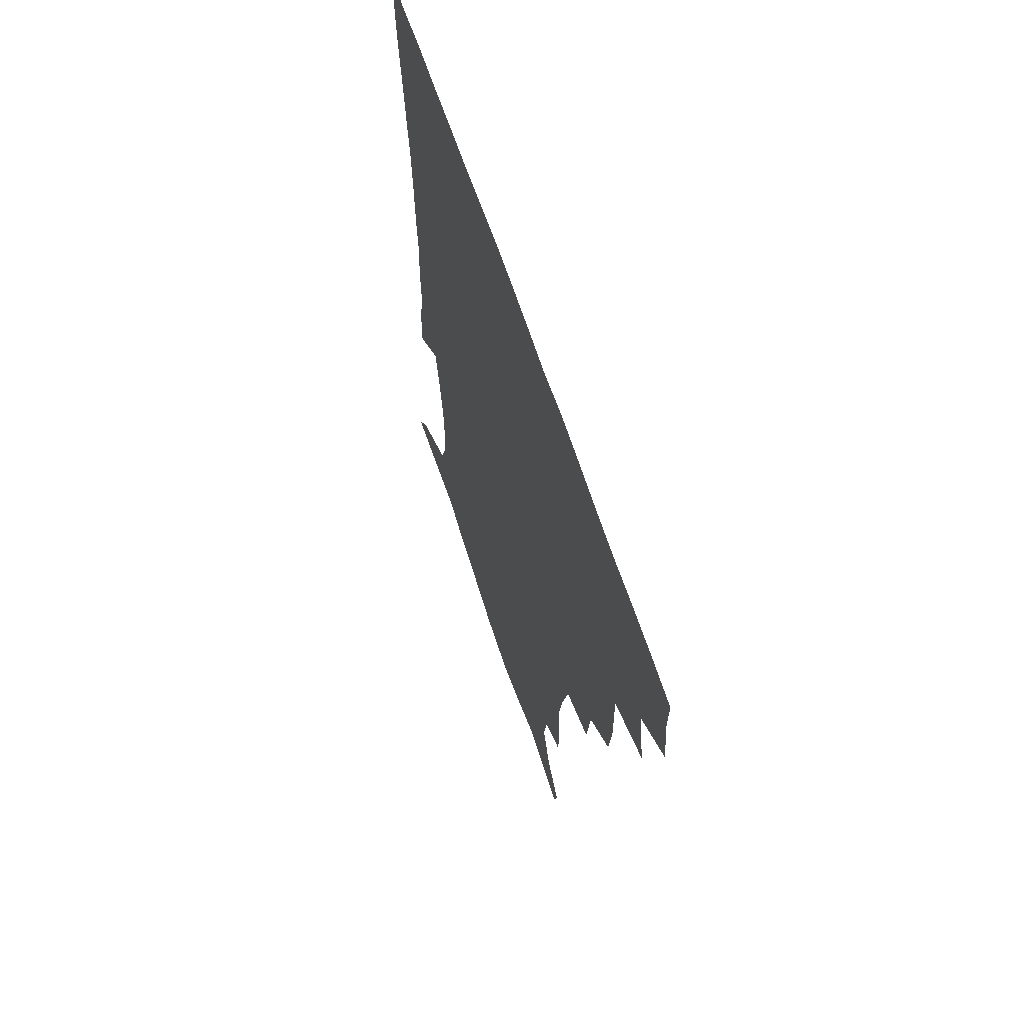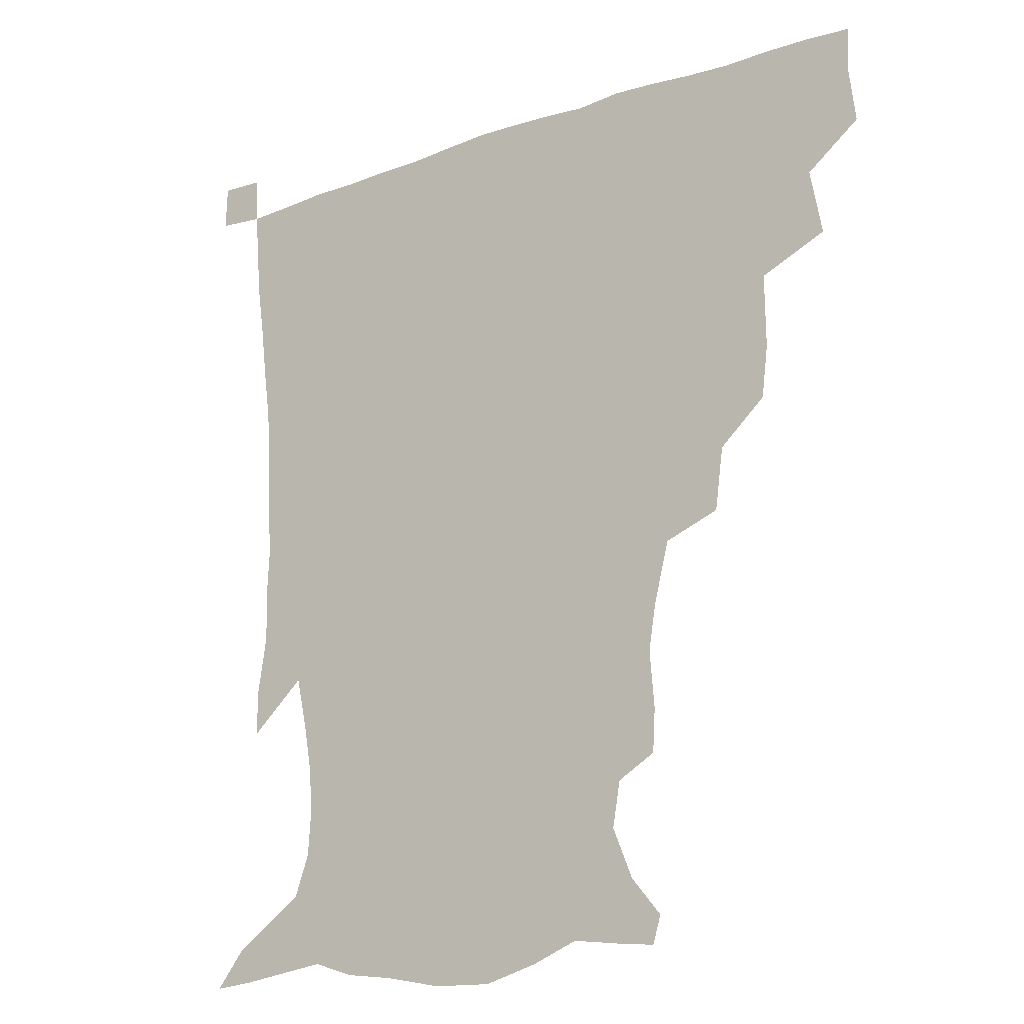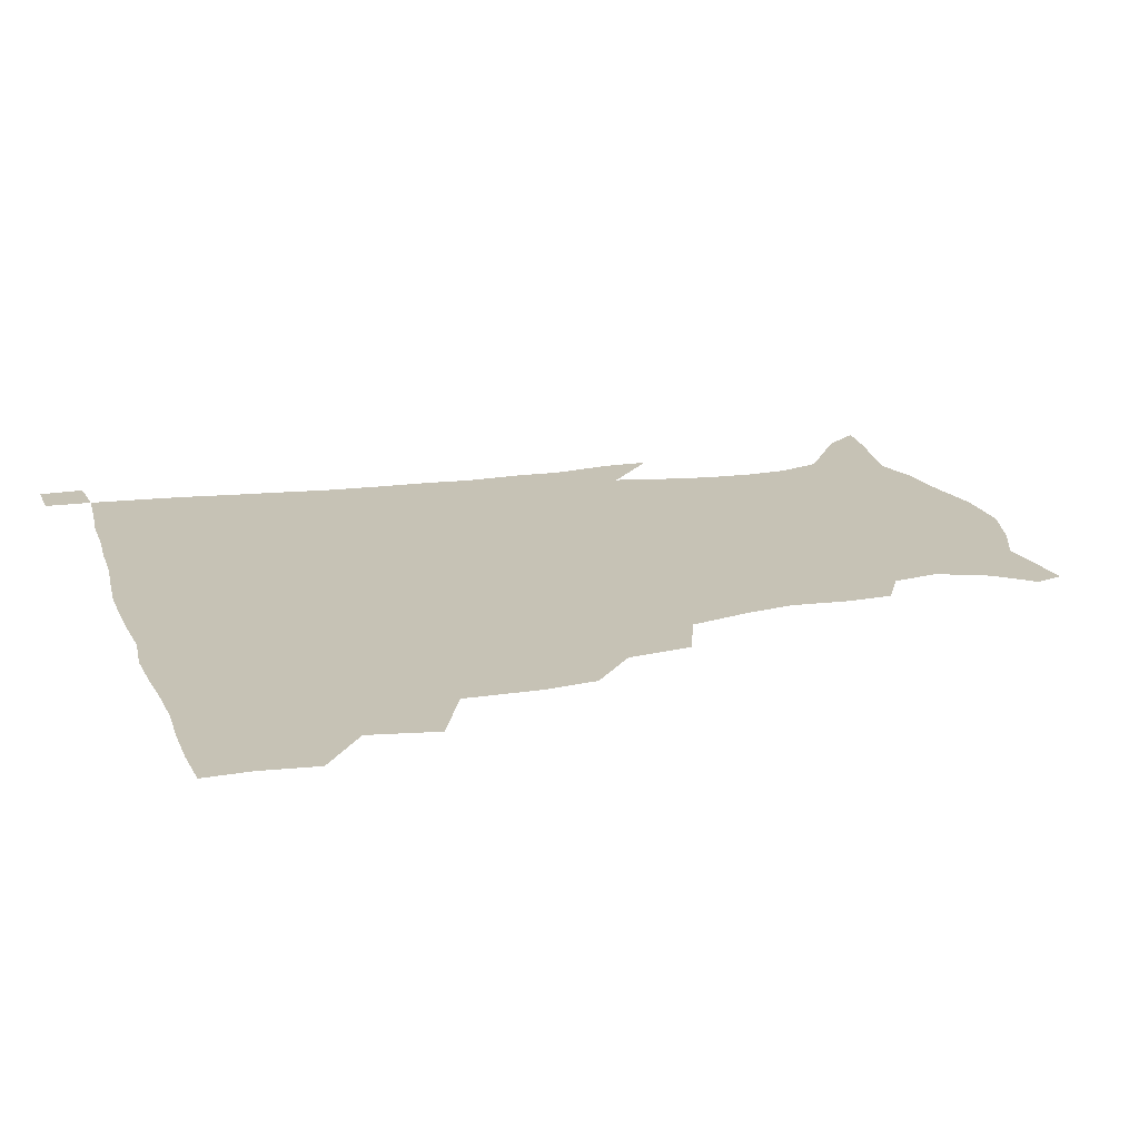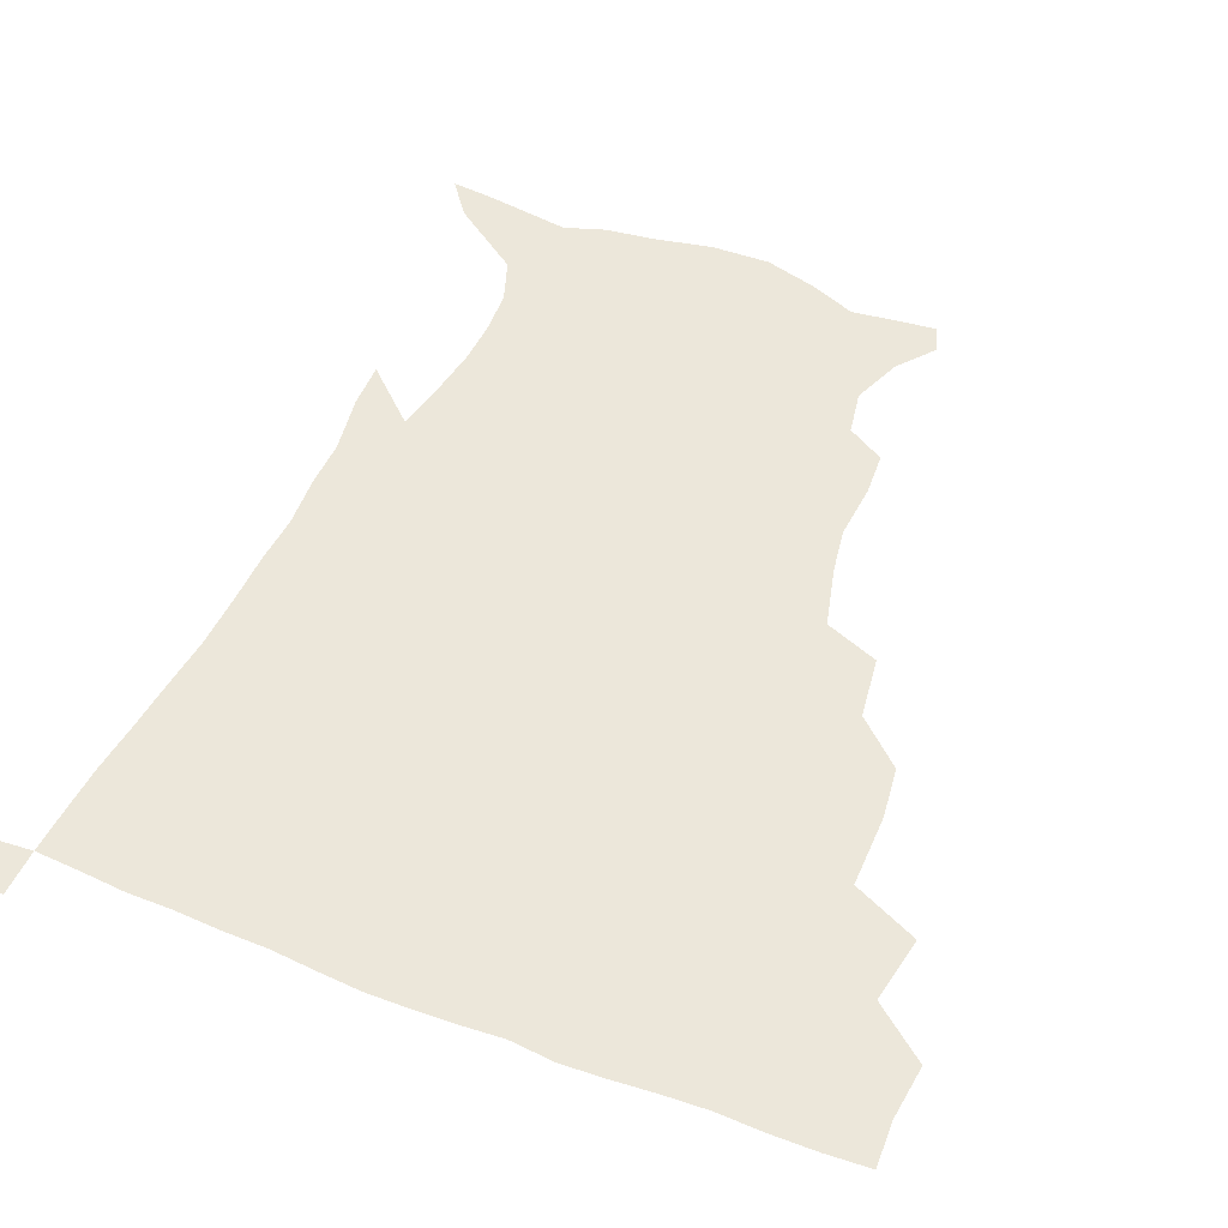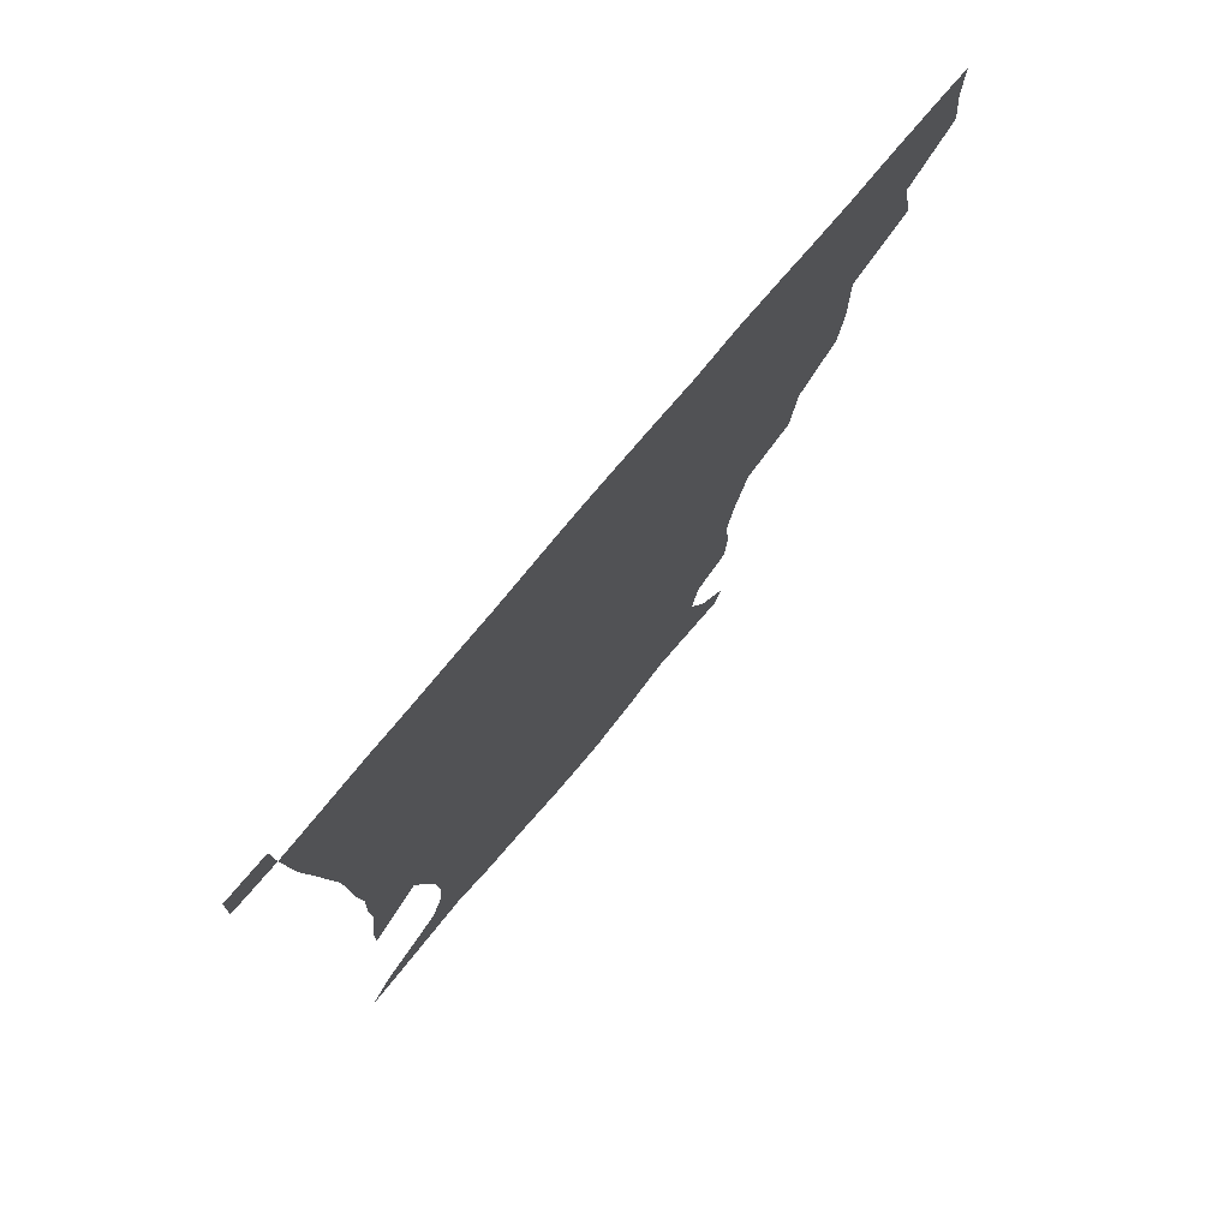
<metadata>
{"format":"obj","ext":"obj","renderer":"f3d","projection":"perspective","resolution":1024,"background":"white","views":[{"elev":63.8,"azim":-108.1,"up":"+Y"},{"elev":-18.4,"azim":-145.6,"up":"+Y"},{"elev":18.9,"azim":-106.8,"up":"+Z"},{"elev":52.7,"azim":-157.3,"up":"+Z"},{"elev":76.5,"azim":129.9,"up":"+Y"}]}
</metadata>
<code>
v 435.1 401.6 0
v 437.2 419.7 0
v 436.7 435.3 0
v 449 365.3 0
v 453 387.5 0
v 452.6 404.1 0
v 452.4 420.1 0
v 451.8 436.2 0
v 473.1 313.3 0
v 470.9 330.6 0
v 471.1 355.2 0
v 470.1 373.6 0
v 469.8 390.3 0
v 468.4 405.4 0
v 467.6 420.8 0
v 466.8 436.5 0
v 491.3 278.4 0
v 488.5 299.2 0
v 487.8 321.9 0
v 486.6 340.7 0
v 486.9 361.1 0
v 485.9 376.7 0
v 484.8 391.4 0
v 483.7 406.1 0
v 483 421 0
v 482.6 436.1 0
v 516.6 202.2 0
v 515.7 216.7 0
v 517.3 235.6 0
v 514.8 251 0
v 509.6 271.3 0
v 505.1 290.8 0
v 505.4 315.4 0
v 503.6 331.4 0
v 501.8 346.3 0
v 501.3 362.9 0
v 500.5 377.8 0
v 499.4 392.1 0
v 498.4 406.6 0
v 497.8 421.4 0
v 497.4 436.9 0
v 515.1 151 0
v 525.1 163.1 0
v 531.9 179.8 0
v 529.3 194.9 0
v 529.8 216 0
v 528.5 231.1 0
v 527.2 247.7 0
v 524.2 264.7 0
v 521.1 281.4 0
v 518.7 298 0
v 518.5 319.1 0
v 517.1 333.6 0
v 516.6 349.7 0
v 515.5 363.8 0
v 515.1 378.5 0
v 513.8 392.6 0
v 513.2 407 0
v 512.5 421.4 0
v 511.9 438.1 0
v 517.9 141.9 0
v 529.2 154.9 0
v 537.7 170.1 0
v 540.7 186.8 0
v 540 204.1 0
v 541.5 226.1 0
v 539.9 241 0
v 537.8 254.7 0
v 535.1 268.6 0
v 533.3 286.2 0
v 532.8 305.1 0
v 531.8 320.9 0
v 531.2 335.9 0
v 530.9 351.2 0
v 530.2 365 0
v 530.1 379.2 0
v 528.9 393 0
v 528 407.5 0
v 527.2 422.8 0
v 526.3 438.9 0
v 530.5 143.3 0
v 543.8 159.6 0
v 551.3 179.2 0
v 551.6 193.8 0
v 551.9 209.6 0
v 552.2 231.8 0
v 551.2 245.6 0
v 549.9 261.7 0
v 547.7 274.1 0
v 546.6 290.7 0
v 546.2 308.1 0
v 545.5 323 0
v 545.4 337.9 0
v 544.9 351.9 0
v 544.8 366.1 0
v 544.1 379.4 0
v 543.6 393.1 0
v 543.5 407.1 0
v 542.6 421.9 0
v 541.5 437.6 0
v 546.7 145.5 0
v 559.2 164.5 0
v 562.4 180.4 0
v 562.8 196.7 0
v 564.2 216.4 0
v 563.5 232 0
v 562.5 248.4 0
v 561.7 263 0
v 560.3 277.8 0
v 559.9 294.3 0
v 559.8 310.2 0
v 559 322.6 0
v 559.1 338.8 0
v 559.2 353 0
v 559 366.3 0
v 558.2 379.4 0
v 558.4 393.3 0
v 558 407.3 0
v 557.1 421.9 0
v 555.7 438.7 0
v 562 139.3 0
v 572.4 165.4 0
v 575.1 184.4 0
v 575.3 197.3 0
v 575.3 217.9 0
v 575.7 233.1 0
v 574.5 248 0
v 574 263.1 0
v 573.1 276.9 0
v 572.6 293.1 0
v 572.6 310.2 0
v 573.2 325.9 0
v 572.7 338.5 0
v 572.8 352.7 0
v 573.2 366.6 0
v 573 379.7 0
v 573.3 393.5 0
v 573 407 0
v 571.4 422.8 0
v 569.9 439.3 0
v 580.3 134.3 0
v 585.9 165.2 0
v 587 184.7 0
v 587.8 204 0
v 587.7 219.4 0
v 587.7 236.9 0
v 587.2 250.2 0
v 586.6 267.3 0
v 587 280.9 0
v 586.1 295.6 0
v 586.2 312 0
v 586.3 326.4 0
v 586.7 339.8 0
v 587 354.3 0
v 587.1 366.4 0
v 587.9 380.6 0
v 587.6 393.7 0
v 587.2 407.1 0
v 585.6 423.2 0
v 583.9 439.6 0
v 600.4 135 0
v 599.8 163.9 0
v 599.7 184.4 0
v 599.8 200.6 0
v 599.9 217.6 0
v 599.4 234.7 0
v 599.3 251.2 0
v 599.5 264.6 0
v 598.9 282.6 0
v 599.3 295.9 0
v 599.2 311.6 0
v 599.9 324.3 0
v 600.1 340 0
v 600.5 353.2 0
v 601.5 367.8 0
v 601.9 380.9 0
v 601.9 394.1 0
v 601.3 408.4 0
v 600.1 423.3 0
v 598.5 438.6 0
v 620.1 139.1 0
v 615 160.9 0
v 611.8 183.2 0
v 611.2 200.2 0
v 611.8 218 0
v 611.4 235.4 0
v 611.6 249.1 0
v 612.1 265.4 0
v 611.7 280 0
v 612 295.5 0
v 612.1 310.4 0
v 613.1 327 0
v 613.5 339.6 0
v 614.1 352.5 0
v 614.9 367.6 0
v 615.6 381 0
v 616.1 394.1 0
v 616.8 407.8 0
v 616 422.1 0
v 614.2 437.4 0
v 637 141.3 0
v 628.5 162.3 0
v 625.6 178.2 0
v 622.7 197.3 0
v 622.4 218.7 0
v 623 234.8 0
v 624 248.3 0
v 624 265.8 0
v 625.2 277.3 0
v 624.8 293 0
v 625.2 307.6 0
v 625 326.3 0
v 626.3 340.3 0
v 627.5 352.5 0
v 628.4 366.4 0
v 629.3 380.1 0
v 630.3 393.9 0
v 631.4 407.7 0
v 630.8 421.8 0
v 629.1 437.3 0
v 650.9 146 0
v 642 161.3 0
v 635.9 180.2 0
v 634.4 194.9 0
v 633.9 212.9 0
v 634.6 229.7 0
v 636.7 243.2 0
v 636.5 261.3 0
v 636.9 276.7 0
v 637.1 291.7 0
v 637.7 306.9 0
v 638.7 321 0
v 638.8 337.9 0
v 640.6 350.8 0
v 641.7 365.2 0
v 642.9 380.5 0
v 644.1 393.3 0
v 645.1 407.6 0
v 645.6 421.3 0
v 644.6 436.6 0
v 666.8 143.8 0
v 655.6 159.4 0
v 648.1 175.8 0
v 645.4 190.2 0
v 644 209 0
v 645.6 223.4 0
v 648 238.8 0
v 648.9 256.8 0
v 648.7 273.3 0
v 649.7 287.1 0
v 649.5 304.2 0
v 651.1 317.6 0
v 651.5 334.1 0
v 653.3 348.4 0
v 655.1 362.5 0
v 656.2 378.5 0
v 657.8 392.9 0
v 659 407 0
v 659.9 421.1 0
v 659.5 436.7 0
v 681.1 141.9 0
v 669.7 156.2 0
v 661.3 169.6 0
v 656.3 183.9 0
v 655.4 197.8 0
v 656.3 213 0
v 659.1 229.4 0
v 662.8 246.9 0
v 663 263.2 0
v 662.3 280.2 0
v 662.3 296.9 0
v 663.2 312.1 0
v 665.9 325.1 0
v 665.7 344.1 0
v 667.5 360 0
v 668.8 377 0
v 671.7 390.6 0
v 673.1 406 0
v 674.3 420.6 0
v 675.1 435.5 0
v 694.3 140.7 0
v 685.1 152.8 0
v 681.4 229.9 0
v 681.3 245.1 0
v 678.4 265 0
v 679 280.4 0
v 678.1 298.5 0
v 679.5 314.2 0
v 680 332.3 0
v 681.1 350.9 0
v 683.4 368.3 0
v 685.5 386.6 0
v 687.8 403.1 0
v 689.2 419.3 0
v 690.4 434.7 0
v 691 450.5 0
v 706.4 436 0
v 706 451.1 0
f 5 6 1
f 1 6 2
f 6 7 2
f 2 7 3
f 7 8 3
f 11 12 4
f 4 12 5
f 12 13 5
f 5 13 6
f 13 14 6
f 6 14 7
f 14 15 7
f 7 15 8
f 15 16 8
f 18 19 9
f 9 19 10
f 19 20 10
f 10 20 11
f 20 21 11
f 11 21 12
f 21 22 12
f 12 22 13
f 22 23 13
f 13 23 14
f 23 24 14
f 14 24 15
f 24 25 15
f 15 25 16
f 25 26 16
f 31 32 17
f 17 32 18
f 32 33 18
f 18 33 19
f 33 34 19
f 19 34 20
f 34 35 20
f 20 35 21
f 35 36 21
f 21 36 22
f 36 37 22
f 22 37 23
f 37 38 23
f 23 38 24
f 38 39 24
f 24 39 25
f 39 40 25
f 25 40 26
f 40 41 26
f 45 46 27
f 27 46 28
f 46 47 28
f 28 47 29
f 47 48 29
f 29 48 30
f 48 49 30
f 30 49 31
f 49 50 31
f 31 50 32
f 50 51 32
f 32 51 33
f 51 52 33
f 33 52 34
f 52 53 34
f 34 53 35
f 53 54 35
f 35 54 36
f 54 55 36
f 36 55 37
f 55 56 37
f 37 56 38
f 56 57 38
f 38 57 39
f 57 58 39
f 39 58 40
f 58 59 40
f 40 59 41
f 59 60 41
f 61 62 42
f 42 62 43
f 62 63 43
f 43 63 44
f 63 64 44
f 44 64 45
f 64 65 45
f 45 65 46
f 65 66 46
f 46 66 47
f 66 67 47
f 47 67 48
f 67 68 48
f 48 68 49
f 68 69 49
f 49 69 50
f 69 70 50
f 50 70 51
f 70 71 51
f 51 71 52
f 71 72 52
f 52 72 53
f 72 73 53
f 53 73 54
f 73 74 54
f 54 74 55
f 74 75 55
f 55 75 56
f 75 76 56
f 56 76 57
f 76 77 57
f 57 77 58
f 77 78 58
f 58 78 59
f 78 79 59
f 59 79 60
f 79 80 60
f 61 81 62
f 81 82 62
f 62 82 63
f 82 83 63
f 63 83 64
f 83 84 64
f 64 84 65
f 84 85 65
f 65 85 66
f 85 86 66
f 66 86 67
f 86 87 67
f 67 87 68
f 87 88 68
f 68 88 69
f 88 89 69
f 69 89 70
f 89 90 70
f 70 90 71
f 90 91 71
f 71 91 72
f 91 92 72
f 72 92 73
f 92 93 73
f 73 93 74
f 93 94 74
f 74 94 75
f 94 95 75
f 75 95 76
f 95 96 76
f 76 96 77
f 96 97 77
f 77 97 78
f 97 98 78
f 78 98 79
f 98 99 79
f 79 99 80
f 99 100 80
f 81 101 82
f 101 102 82
f 82 102 83
f 102 103 83
f 83 103 84
f 103 104 84
f 84 104 85
f 104 105 85
f 85 105 86
f 105 106 86
f 86 106 87
f 106 107 87
f 87 107 88
f 107 108 88
f 88 108 89
f 108 109 89
f 89 109 90
f 109 110 90
f 90 110 91
f 110 111 91
f 91 111 92
f 111 112 92
f 92 112 93
f 112 113 93
f 93 113 94
f 113 114 94
f 94 114 95
f 114 115 95
f 95 115 96
f 115 116 96
f 96 116 97
f 116 117 97
f 97 117 98
f 117 118 98
f 98 118 99
f 118 119 99
f 99 119 100
f 119 120 100
f 101 121 102
f 121 122 102
f 102 122 103
f 122 123 103
f 103 123 104
f 123 124 104
f 104 124 105
f 124 125 105
f 105 125 106
f 125 126 106
f 106 126 107
f 126 127 107
f 107 127 108
f 127 128 108
f 108 128 109
f 128 129 109
f 109 129 110
f 129 130 110
f 110 130 111
f 130 131 111
f 111 131 112
f 131 132 112
f 112 132 113
f 132 133 113
f 113 133 114
f 133 134 114
f 114 134 115
f 134 135 115
f 115 135 116
f 135 136 116
f 116 136 117
f 136 137 117
f 117 137 118
f 137 138 118
f 118 138 119
f 138 139 119
f 119 139 120
f 139 140 120
f 121 141 122
f 141 142 122
f 122 142 123
f 142 143 123
f 123 143 124
f 143 144 124
f 124 144 125
f 144 145 125
f 125 145 126
f 145 146 126
f 126 146 127
f 146 147 127
f 127 147 128
f 147 148 128
f 128 148 129
f 148 149 129
f 129 149 130
f 149 150 130
f 130 150 131
f 150 151 131
f 131 151 132
f 151 152 132
f 132 152 133
f 152 153 133
f 133 153 134
f 153 154 134
f 134 154 135
f 154 155 135
f 135 155 136
f 155 156 136
f 136 156 137
f 156 157 137
f 137 157 138
f 157 158 138
f 138 158 139
f 158 159 139
f 139 159 140
f 159 160 140
f 141 161 142
f 161 162 142
f 142 162 143
f 162 163 143
f 143 163 144
f 163 164 144
f 144 164 145
f 164 165 145
f 145 165 146
f 165 166 146
f 146 166 147
f 166 167 147
f 147 167 148
f 167 168 148
f 148 168 149
f 168 169 149
f 149 169 150
f 169 170 150
f 150 170 151
f 170 171 151
f 151 171 152
f 171 172 152
f 152 172 153
f 172 173 153
f 153 173 154
f 173 174 154
f 154 174 155
f 174 175 155
f 155 175 156
f 175 176 156
f 156 176 157
f 176 177 157
f 157 177 158
f 177 178 158
f 158 178 159
f 178 179 159
f 159 179 160
f 179 180 160
f 161 181 162
f 181 182 162
f 162 182 163
f 182 183 163
f 163 183 164
f 183 184 164
f 164 184 165
f 184 185 165
f 165 185 166
f 185 186 166
f 166 186 167
f 186 187 167
f 167 187 168
f 187 188 168
f 168 188 169
f 188 189 169
f 169 189 170
f 189 190 170
f 170 190 171
f 190 191 171
f 171 191 172
f 191 192 172
f 172 192 173
f 192 193 173
f 173 193 174
f 193 194 174
f 174 194 175
f 194 195 175
f 175 195 176
f 195 196 176
f 176 196 177
f 196 197 177
f 177 197 178
f 197 198 178
f 178 198 179
f 198 199 179
f 179 199 180
f 199 200 180
f 181 201 182
f 201 202 182
f 182 202 183
f 202 203 183
f 183 203 184
f 203 204 184
f 184 204 185
f 204 205 185
f 185 205 186
f 205 206 186
f 186 206 187
f 206 207 187
f 187 207 188
f 207 208 188
f 188 208 189
f 208 209 189
f 189 209 190
f 209 210 190
f 190 210 191
f 210 211 191
f 191 211 192
f 211 212 192
f 192 212 193
f 212 213 193
f 193 213 194
f 213 214 194
f 194 214 195
f 214 215 195
f 195 215 196
f 215 216 196
f 196 216 197
f 216 217 197
f 197 217 198
f 217 218 198
f 198 218 199
f 218 219 199
f 199 219 200
f 219 220 200
f 201 221 202
f 221 222 202
f 202 222 203
f 222 223 203
f 203 223 204
f 223 224 204
f 204 224 205
f 224 225 205
f 205 225 206
f 225 226 206
f 206 226 207
f 226 227 207
f 207 227 208
f 227 228 208
f 208 228 209
f 228 229 209
f 209 229 210
f 229 230 210
f 210 230 211
f 230 231 211
f 211 231 212
f 231 232 212
f 212 232 213
f 232 233 213
f 213 233 214
f 233 234 214
f 214 234 215
f 234 235 215
f 215 235 216
f 235 236 216
f 216 236 217
f 236 237 217
f 217 237 218
f 237 238 218
f 218 238 219
f 238 239 219
f 219 239 220
f 239 240 220
f 221 241 222
f 241 242 222
f 222 242 223
f 242 243 223
f 223 243 224
f 243 244 224
f 224 244 225
f 244 245 225
f 225 245 226
f 245 246 226
f 226 246 227
f 246 247 227
f 227 247 228
f 247 248 228
f 228 248 229
f 248 249 229
f 229 249 230
f 249 250 230
f 230 250 231
f 250 251 231
f 231 251 232
f 251 252 232
f 232 252 233
f 252 253 233
f 233 253 234
f 253 254 234
f 234 254 235
f 254 255 235
f 235 255 236
f 255 256 236
f 236 256 237
f 256 257 237
f 237 257 238
f 257 258 238
f 238 258 239
f 258 259 239
f 239 259 240
f 259 260 240
f 241 261 242
f 261 262 242
f 242 262 243
f 262 263 243
f 243 263 244
f 263 264 244
f 244 264 245
f 264 265 245
f 245 265 246
f 265 266 246
f 246 266 247
f 266 267 247
f 247 267 248
f 267 268 248
f 248 268 249
f 268 269 249
f 249 269 250
f 269 270 250
f 250 270 251
f 270 271 251
f 251 271 252
f 271 272 252
f 252 272 253
f 272 273 253
f 253 273 254
f 273 274 254
f 254 274 255
f 274 275 255
f 255 275 256
f 275 276 256
f 256 276 257
f 276 277 257
f 257 277 258
f 277 278 258
f 258 278 259
f 278 279 259
f 259 279 260
f 279 280 260
f 261 281 262
f 281 282 262
f 262 282 263
f 268 283 269
f 283 284 269
f 269 284 270
f 284 285 270
f 270 285 271
f 285 286 271
f 271 286 272
f 286 287 272
f 272 287 273
f 287 288 273
f 273 288 274
f 288 289 274
f 274 289 275
f 289 290 275
f 275 290 276
f 290 291 276
f 276 291 277
f 291 292 277
f 277 292 278
f 292 293 278
f 278 293 279
f 293 294 279
f 279 294 280
f 294 295 280
f 295 297 296
f 297 298 296

</code>
